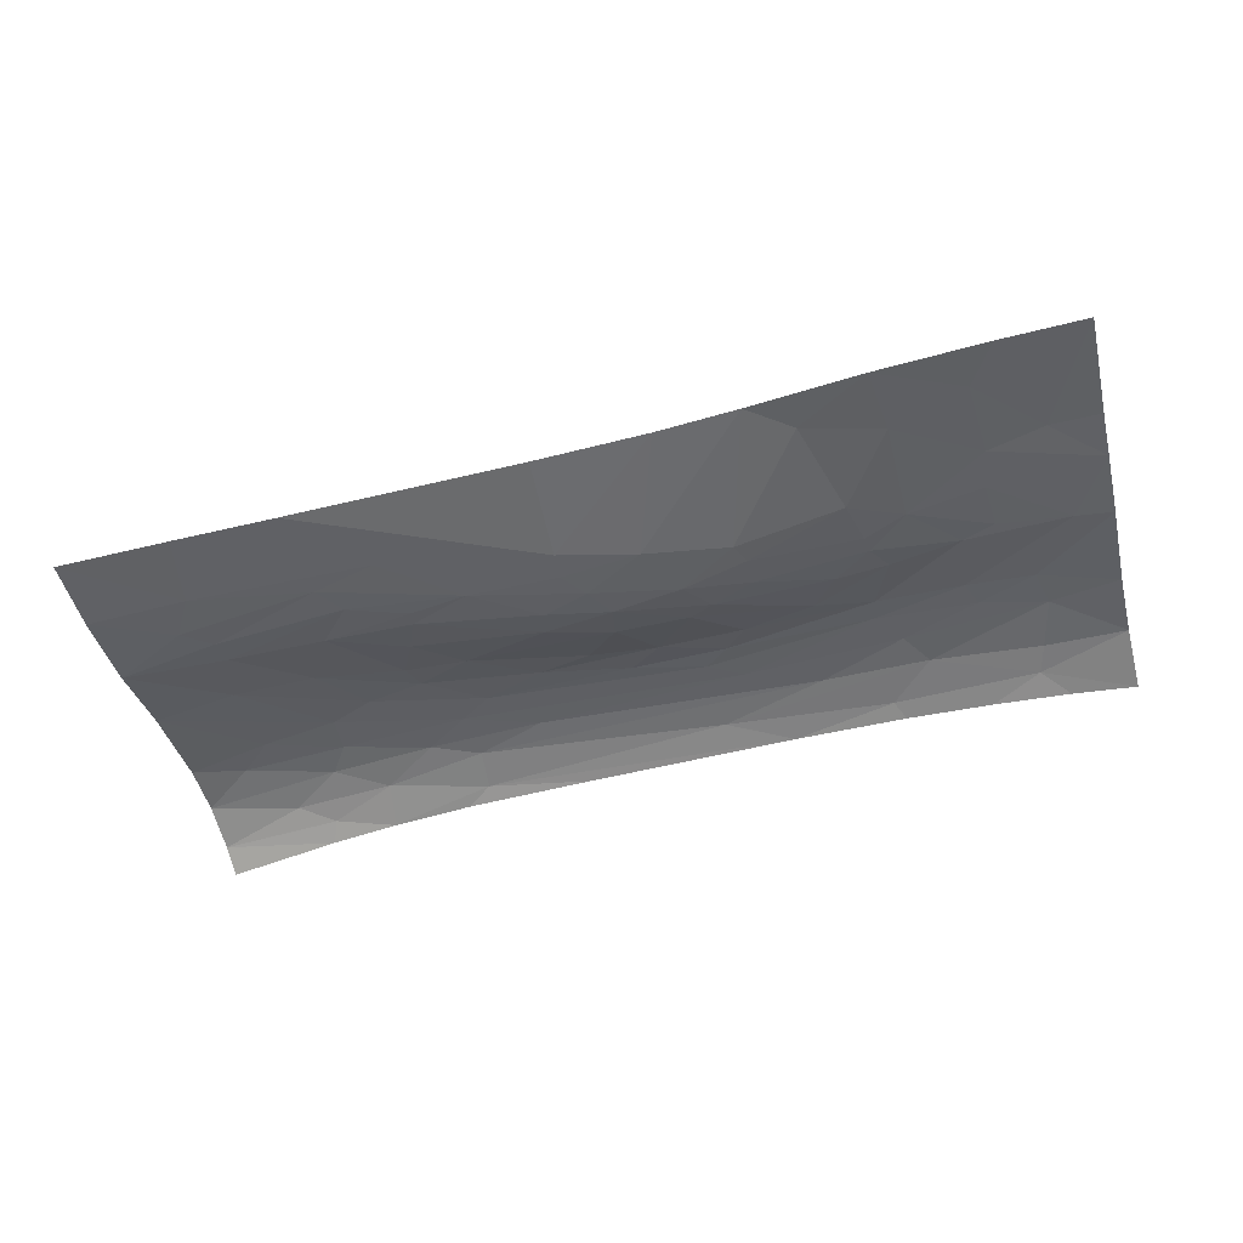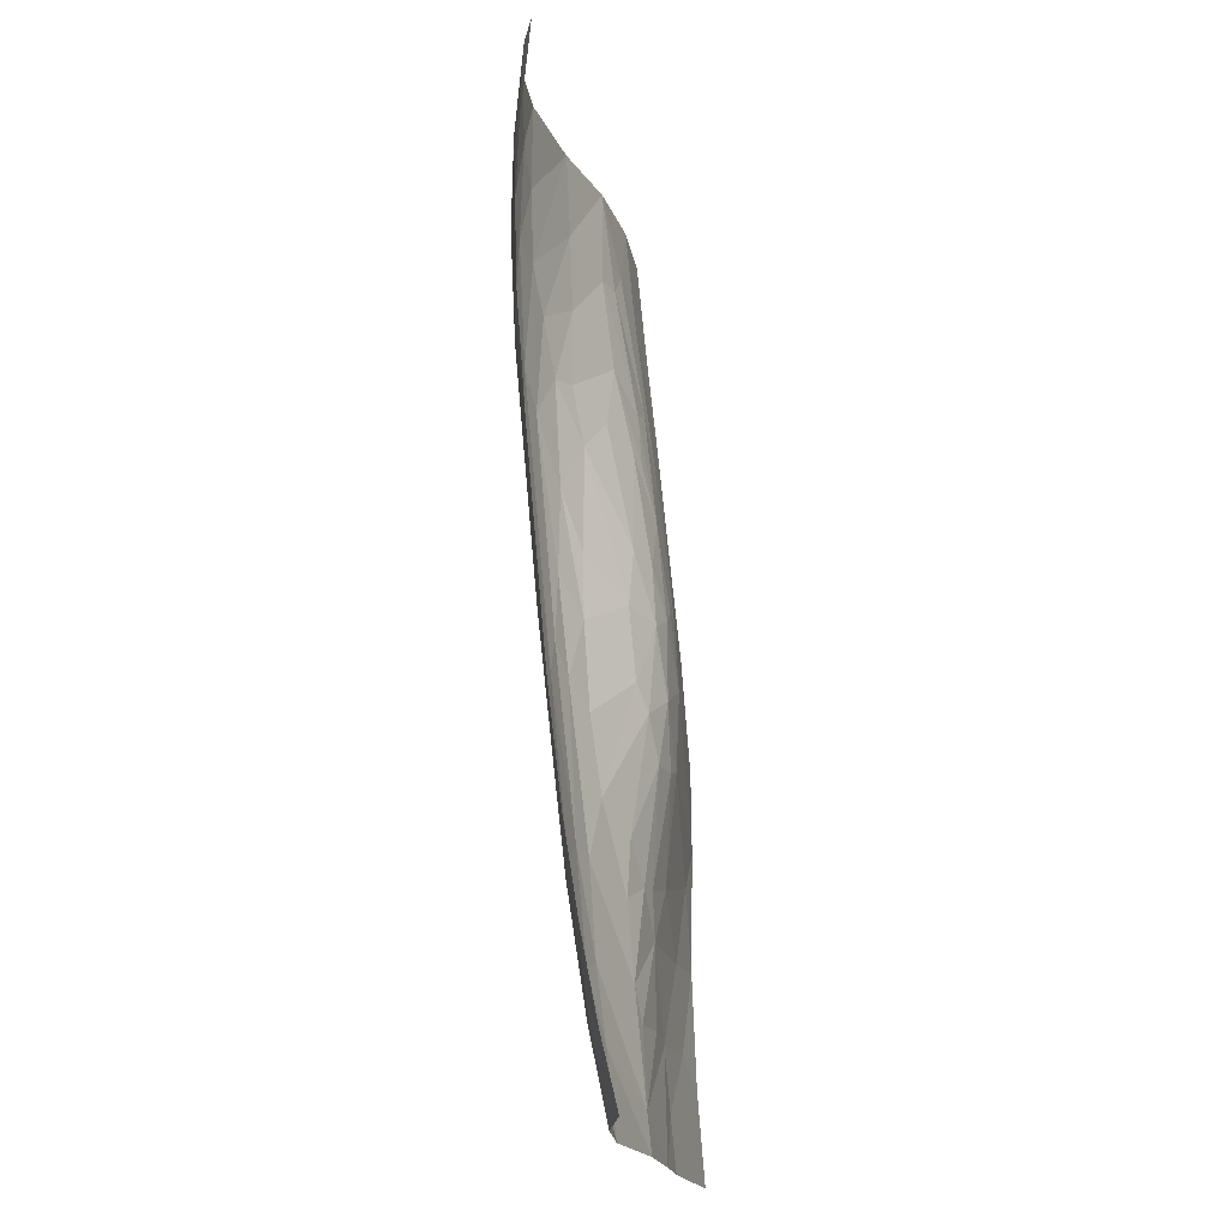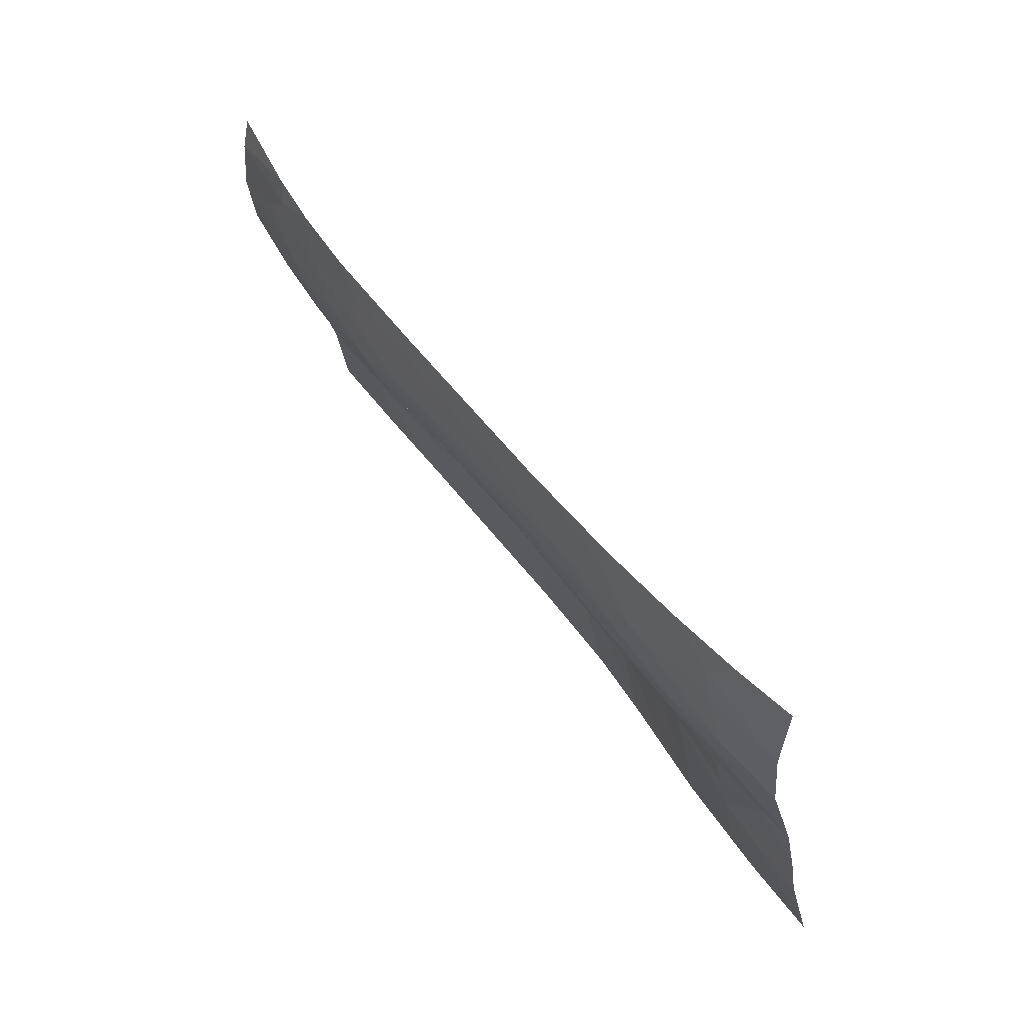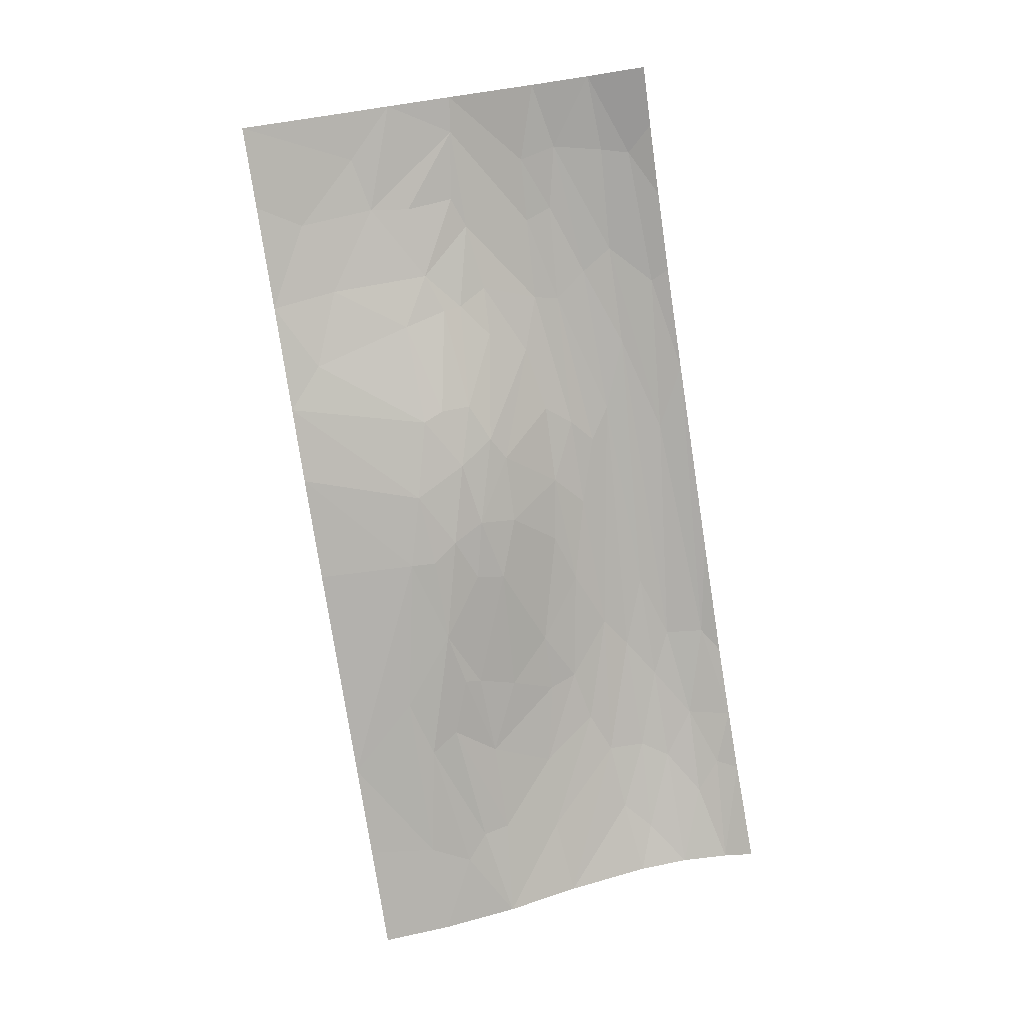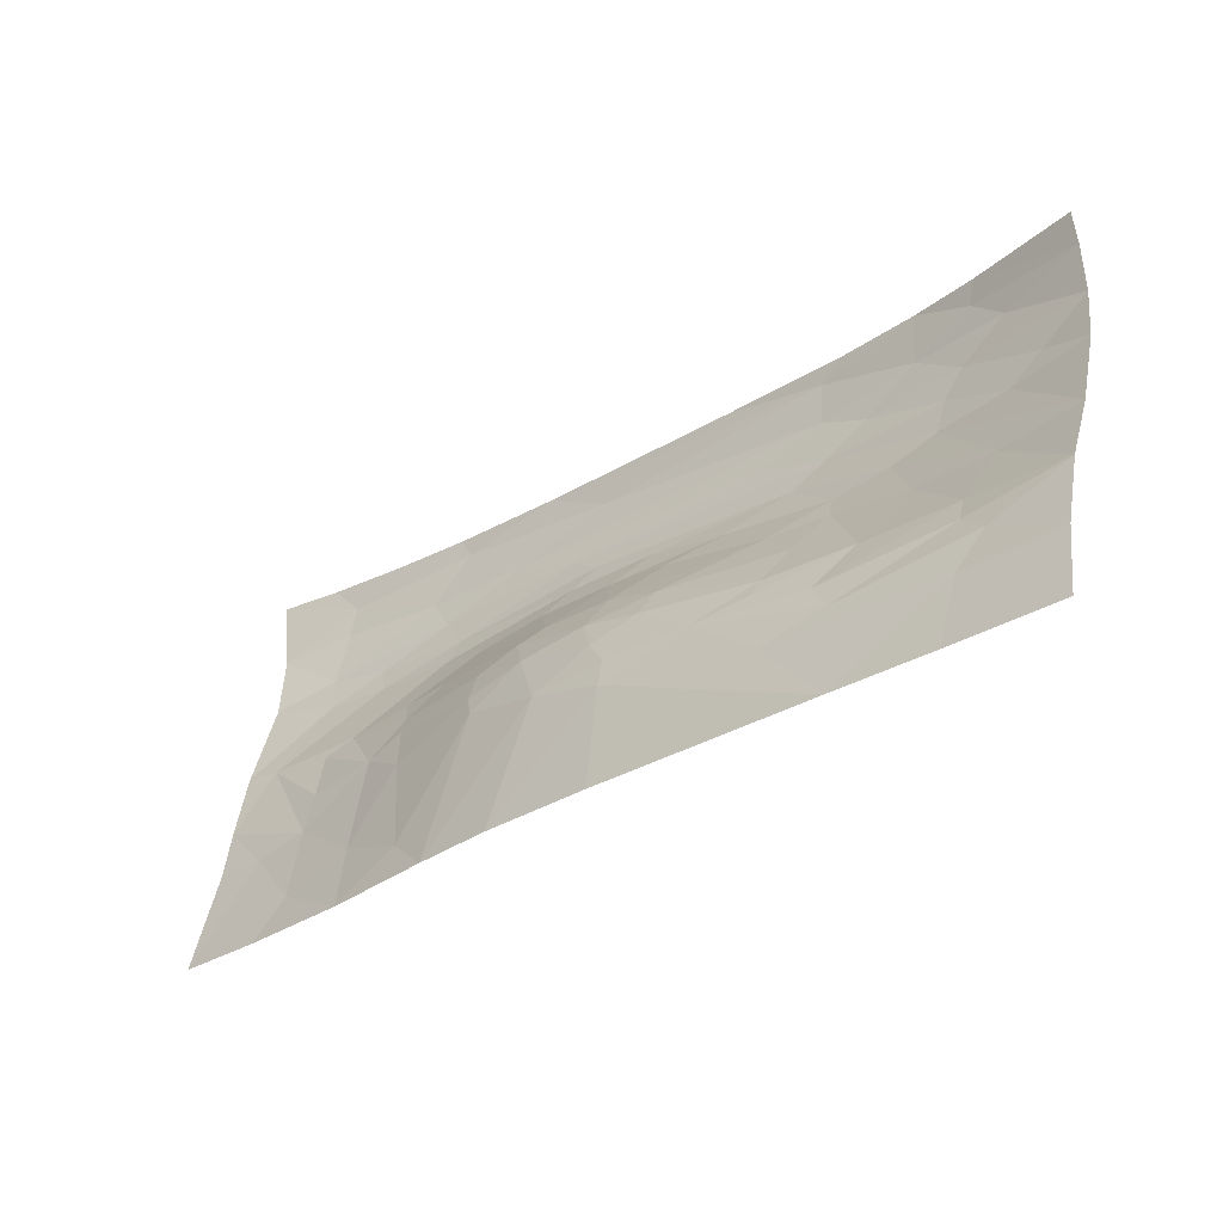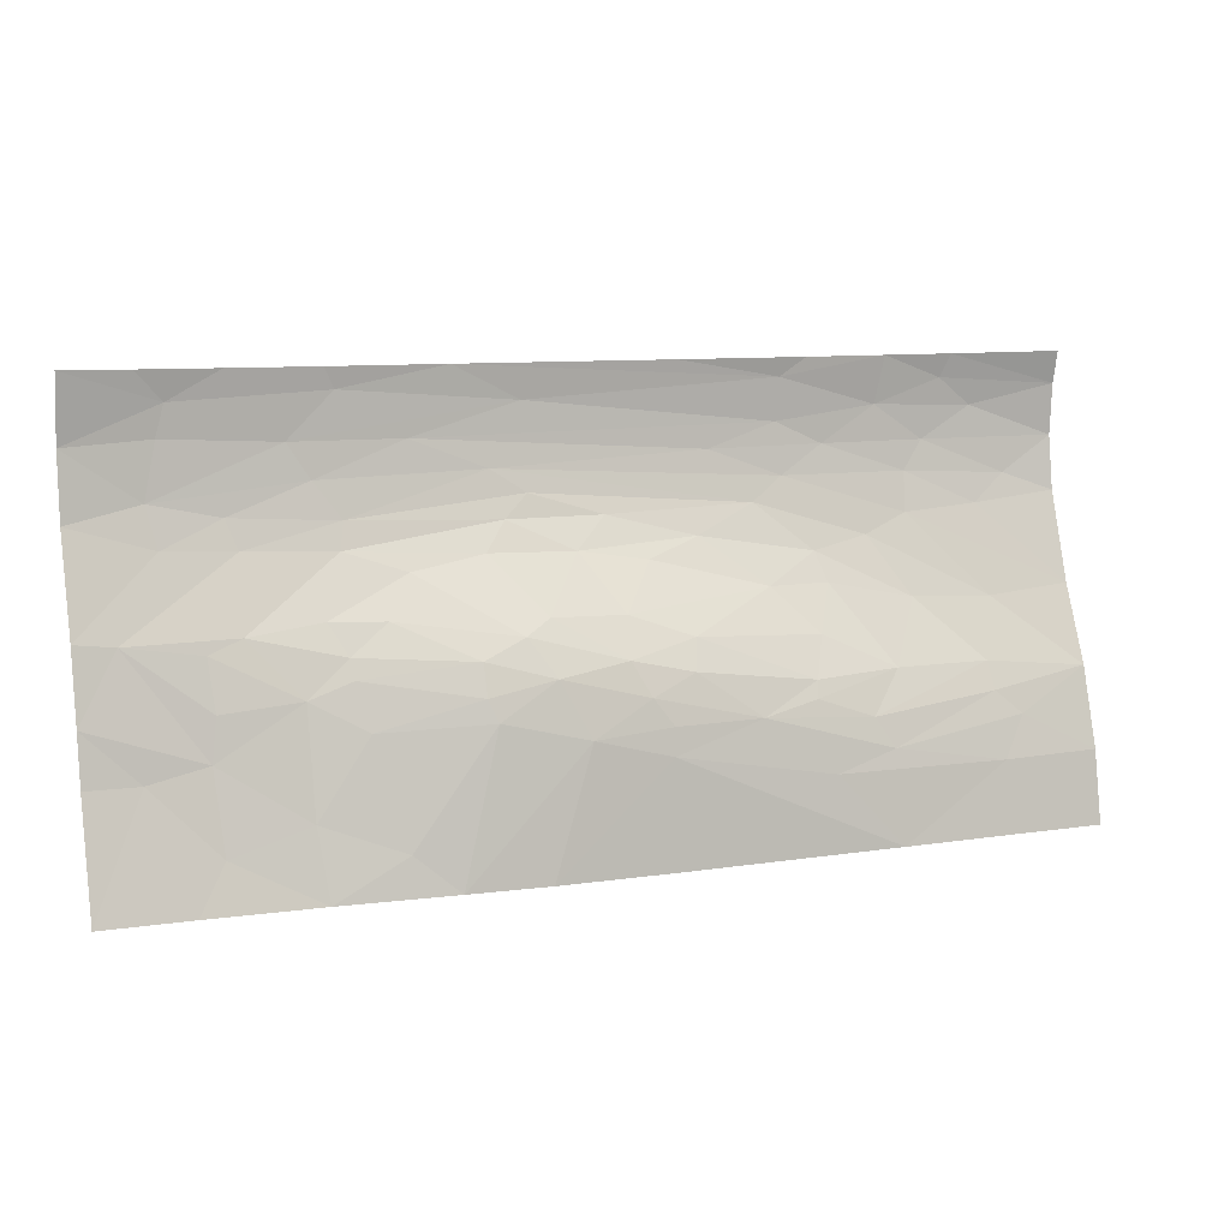
<metadata>
{"format":"obj","ext":"obj","renderer":"f3d","projection":"perspective","resolution":1024,"background":"white","views":[{"elev":-58.0,"azim":14.2,"up":"+Z"},{"elev":68.6,"azim":85.0,"up":"+Y"},{"elev":49.6,"azim":55.9,"up":"+Y"},{"elev":-78.5,"azim":98.8,"up":"+Z"},{"elev":-34.0,"azim":-141.1,"up":"+Y"},{"elev":9.0,"azim":157.3,"up":"+Y"}]}
</metadata>
<code>
v -13.18 -2.588 -7.129
v 5.394 -2.577 -7.284
v 11.55 -2.585 -7.166
v 33.18 -2.693 -5.773
v -19.32 -2.59 -7.116
v -7.53 -2.579 -7.201
v 22.25 -2.669 -6.157
v 28.38 -2.695 -5.837
v 5.119 3.072 -6.799
v 15.99 -2.612 -6.814
v 26.89 -0.2369 -5.181
v -13.85 1.257 -6.454
v 9.299 4.178 -6.602
v -3.883 1.412 -6.734
v 22.63 1.027 -5.228
v -19.32 1.356 -6.434
v 18.32 -0.6174 -6.18
v 30.34 3.328 -4.158
v 33.18 3.348 -4.165
v -7.354 2.388 -6.38
v 13.86 5.271 -6.004
v 19.78 5.052 -4.9
v -15.17 3.475 -5.804
v 0.06956 4.522 -6.335
v 27.17 4.018 -4.144
v -6.347 4.009 -5.95
v 5.018 4.522 -6.567
v 22.66 6.654 -4.069
v -13.74 4.732 -5.344
v -3.128 5.147 -5.829
v 33.18 6.05 -3.699
v -19.32 5.658 -5.12
v -13.64 6.205 -4.663
v -3.329 6.052 -5.406
v 3.542 6.979 -5.734
v 6.061 5.956 -6.263
v 14.33 6.436 -5.655
v 26.86 6.268 -3.768
v 10.77 7.147 -5.833
v -8.244 6.232 -4.817
v 14.3 8.107 -5.036
v 20.35 7.478 -4.169
v -4.204 8.112 -4.088
v 3.119 8.55 -4.806
v 6.95 7.749 -5.592
v 20.45 8.51 -3.748
v 33.18 9.826 -2.907
v -5.382 10.49 -2.445
v -1.912 10.52 -2.764
v 12 9.105 -4.743
v 25.26 9.615 -2.842
v 27.05 8.934 -3.051
v -14.7 9.356 -3.059
v 6.551 9.781 -4.252
v 18.39 10.04 -3.276
v 21.3 10.12 -2.846
v 31.09 9.565 -2.884
v -19.32 9.82 -3.246
v -10.16 9.522 -2.825
v 10.6 9.884 -4.239
v 1.501 13.1 -1.356
v 8.273 12.73 -1.937
v 16.94 12.14 -2.042
v -5.008 12.04 -1.58
v 4.51 12.15 -2.205
v 12.97 12.83 -1.823
v 20.1 13.21 -1.2
v 28.76 13.63 -1.242
v 33.18 15 -1.311
v -8.199 12.7 -1.253
v 6.392 14.34 -0.8833
v 24.97 13.42 -1.11
v -14.78 14.08 -1.173
v -10.69 13.73 -0.9482
v -1.993 14.56 -0.4972
v 11.71 14.34 -0.9556
v 25.53 14.99 -0.6498
v -19.32 14.64 -1.624
v 10.33 15.54 -0.4602
v 19.77 14.62 -0.6479
v -16.54 15.63 -1.001
v -10.89 15.86 -0.3668
v -3.811 15.84 -0.09501
v 29.25 15.8 -0.7245
v 0.277 17.33 0.1474
v 12.21 16.78 -0.1315
v 21.18 16.55 -0.22
v 33.18 18.52 -0.9911
v -19.32 17.56 -1.189
v -11.98 17.48 -0.2309
v -6.227 17.41 0.1241
v 16.31 18.37 0.08035
v 28.6 18.75 -0.4509
v -9.268 19.37 0.03542
v -3.589 18.62 0.2709
v -14.69 19.24 -0.495
v 10.38 20.07 0.2293
v 22.38 18.41 -0.05663
v -19.32 20.33 -1.383
v -12.89 20.72 -0.438
v 33.18 22.04 -1.403
v -9.684 21.95 -0.3082
v -3.78 20.91 0.1831
v 14.05 21.92 0.0579
v 19.91 20.81 0.02848
v 28.15 20.44 -0.4785
v -19.32 22.06 -1.792
v -13.38 21.98 -0.7629
v -5.234 21.92 -0.01551
v 2.017 21.91 0.06714
v 20.43 21.93 -0.1261
v 25.32 21.95 -0.4544
v 29.61 21.99 -0.8898
f 2 9 6
f 1 12 5
f 2 3 9
f 8 4 11
f 6 12 1
f 9 14 6
f 10 17 21
f 14 20 12
f 11 18 25
f 16 23 32
f 14 24 20
f 17 22 21
f 17 15 22
f 20 29 23
f 24 26 20
f 9 13 27
f 23 29 32
f 22 15 28
f 25 38 28
f 26 33 29
f 24 30 26
f 27 13 36
f 18 31 25
f 29 33 32
f 24 34 30
f 36 35 24
f 13 39 36
f 21 37 39
f 21 22 37
f 22 28 42
f 33 59 53
f 40 59 33
f 35 44 34
f 37 42 41
f 31 57 25
f 32 53 58
f 43 48 40
f 45 44 35
f 39 41 50
f 38 57 52
f 48 59 40
f 44 49 43
f 41 55 50
f 46 56 55
f 54 65 49
f 48 64 59
f 56 51 67
f 57 72 51
f 47 68 57
f 58 73 78
f 63 67 66
f 51 72 67
f 47 69 68
f 61 75 64
f 62 71 61
f 66 67 76
f 70 75 74
f 67 80 76
f 72 77 80
f 68 77 72
f 69 84 68
f 73 82 81
f 74 83 82
f 76 79 71
f 76 80 79
f 78 81 89
f 79 86 75
f 80 87 86
f 77 87 80
f 81 90 89
f 82 91 90
f 83 85 91
f 86 85 83
f 84 98 87
f 87 92 86
f 88 93 84
f 90 94 96
f 91 95 94
f 92 95 85
f 89 96 99
f 92 97 95
f 88 106 93
f 96 100 99
f 96 94 100
f 94 103 102
f 101 113 106
f 103 110 109
f 104 110 103
f 106 111 105
f 10 7 17
f 16 5 12
f 7 8 11
f 6 14 12
f 9 3 13
f 13 3 10
f 17 7 15
f 7 11 15
f 11 4 18
f 15 11 25
f 4 19 18
f 16 12 23
f 12 20 23
f 20 26 29
f 46 28 51
f 13 10 21
f 15 25 28
f 19 31 18
f 26 40 33
f 26 30 40
f 27 36 24
f 30 34 40
f 24 35 34
f 13 21 39
f 36 45 35
f 36 39 45
f 37 22 42
f 28 38 52
f 38 25 57
f 32 33 53
f 34 43 40
f 34 44 43
f 39 37 41
f 45 39 50
f 41 42 46
f 45 60 54
f 28 52 51
f 31 47 57
f 43 49 48
f 45 54 44
f 64 49 61
f 41 46 55
f 44 54 49
f 46 51 56
f 53 59 70
f 52 57 51
f 58 53 74
f 53 70 74
f 59 64 70
f 63 60 50
f 49 65 61
f 65 54 62
f 54 60 62
f 60 66 62
f 98 106 105
f 50 55 63
f 55 56 63
f 57 68 72
f 58 74 73
f 63 56 67
f 65 62 61
f 64 75 70
f 61 71 75
f 62 76 71
f 62 66 76
f 67 72 80
f 78 73 81
f 24 9 27
f 68 84 77
f 73 74 82
f 74 75 83
f 71 79 75
f 75 86 83
f 79 80 86
f 77 84 87
f 81 82 90
f 82 83 91
f 69 88 84
f 86 92 85
f 87 98 92
f 84 93 98
f 89 90 96
f 90 91 94
f 91 85 95
f 92 98 97
f 94 95 103
f 95 97 103
f 98 105 97
f 108 99 100
f 88 101 106
f 100 94 102
f 97 104 103
f 97 105 104
f 100 102 108
f 102 103 109
f 105 111 104
f 106 112 111
f 106 113 112
f 46 42 28
f 45 50 60
f 64 48 49
f 63 66 60
f 98 93 106
f 24 14 9
f 108 107 99

</code>
